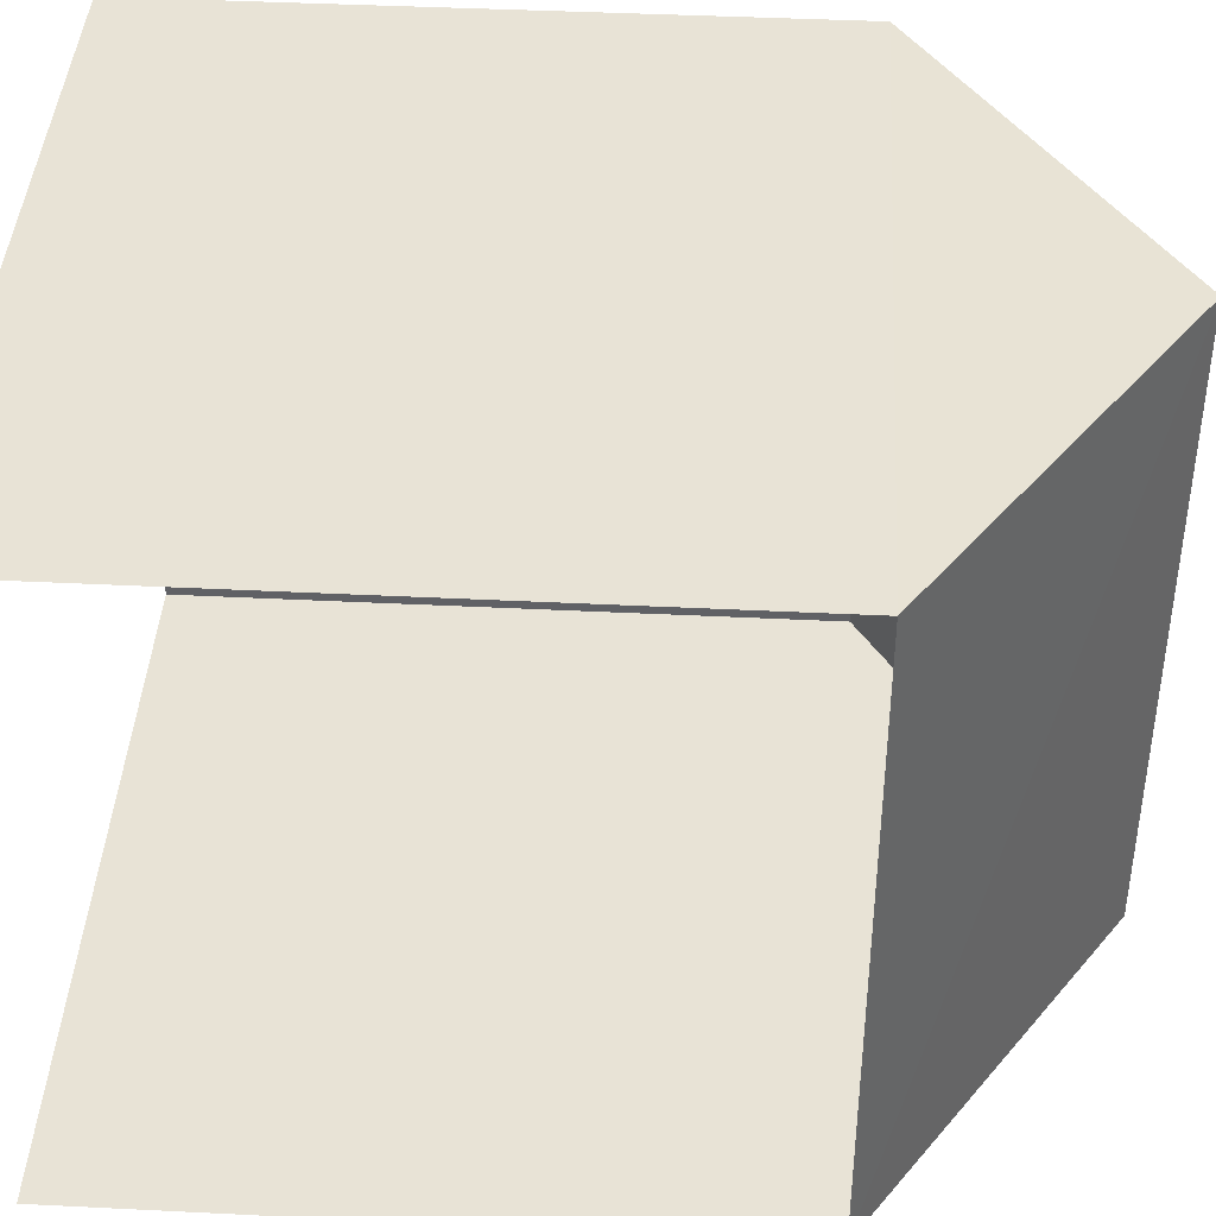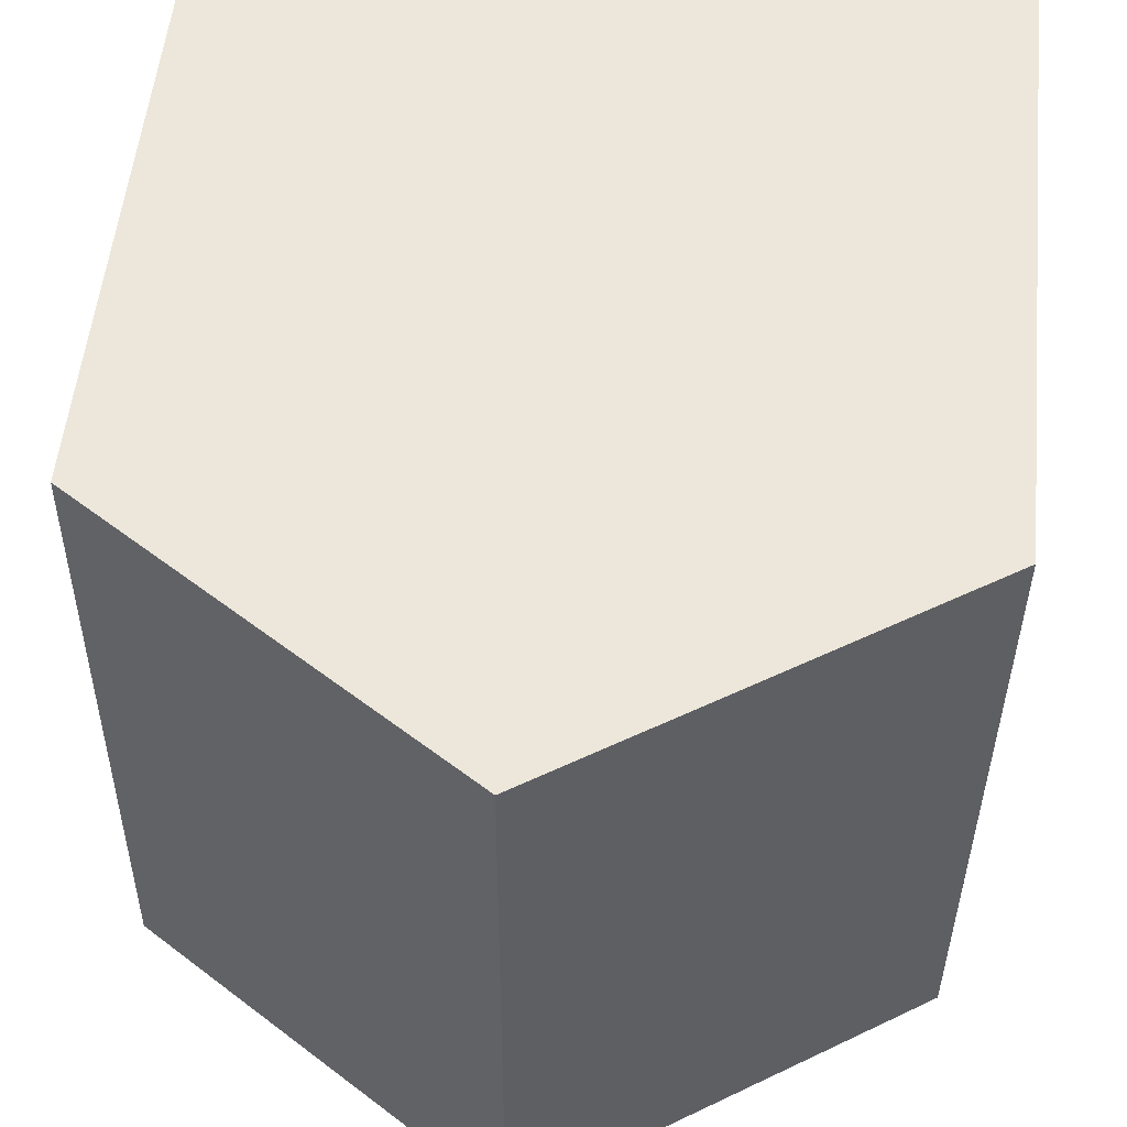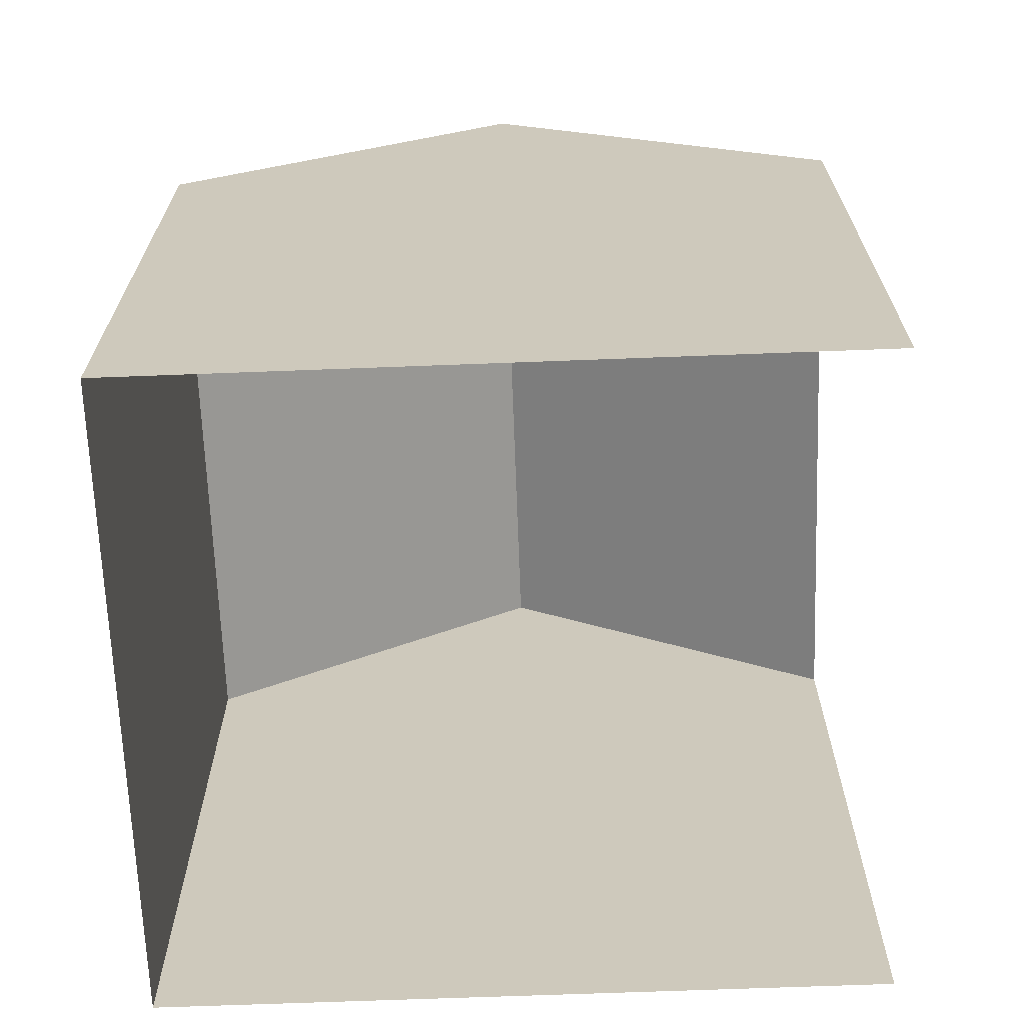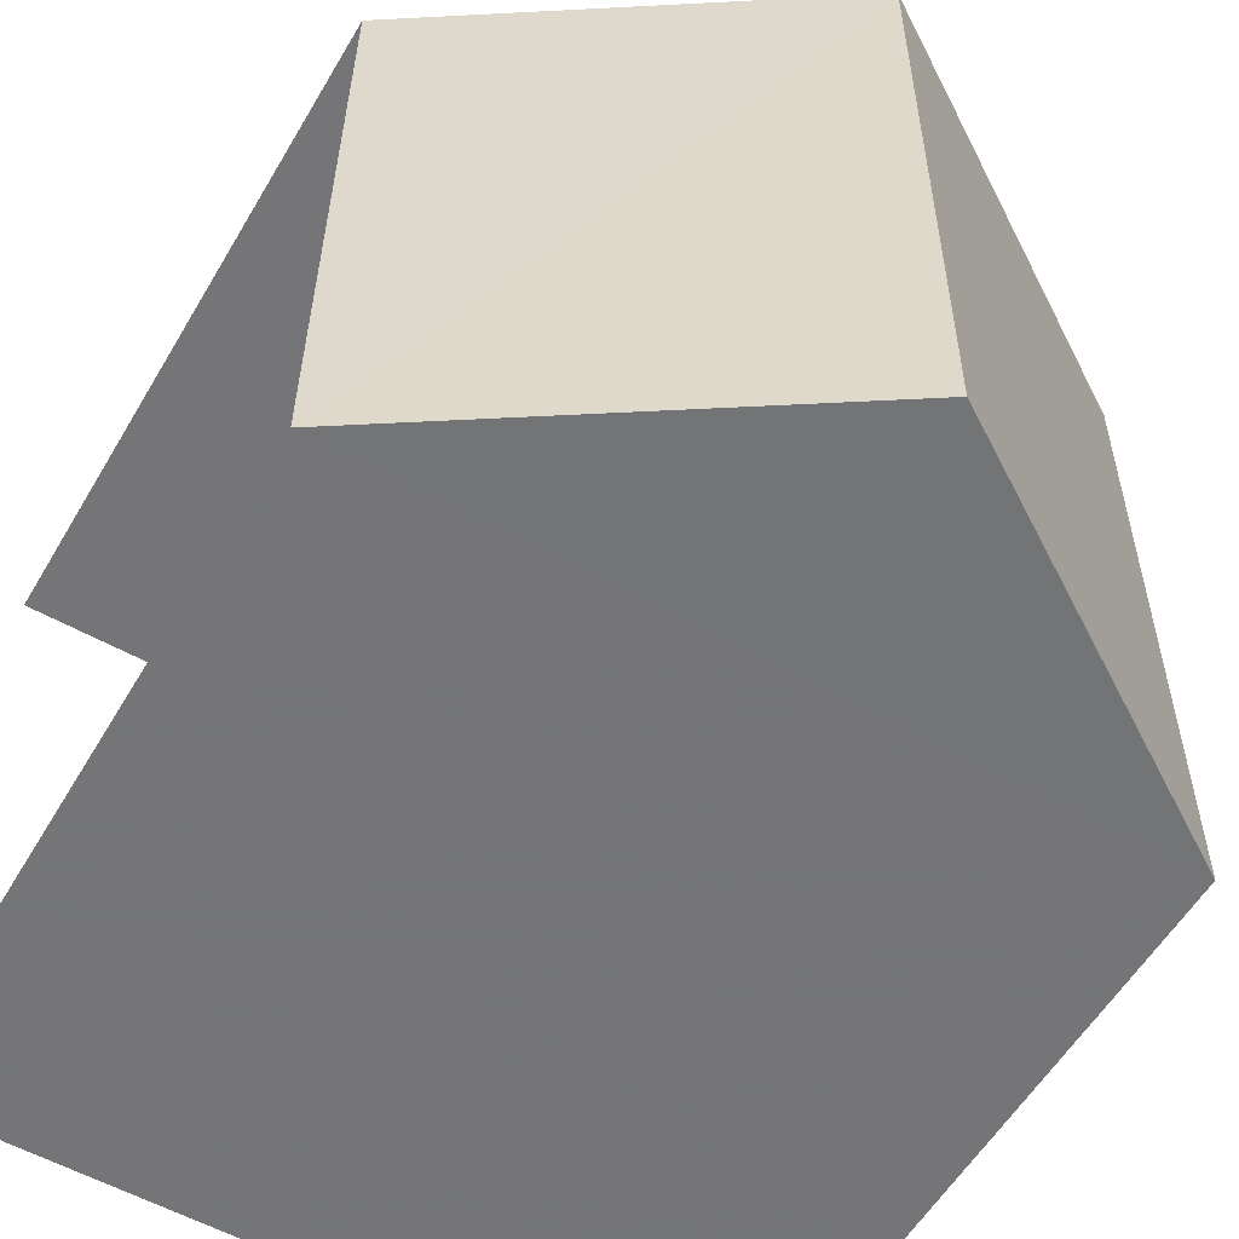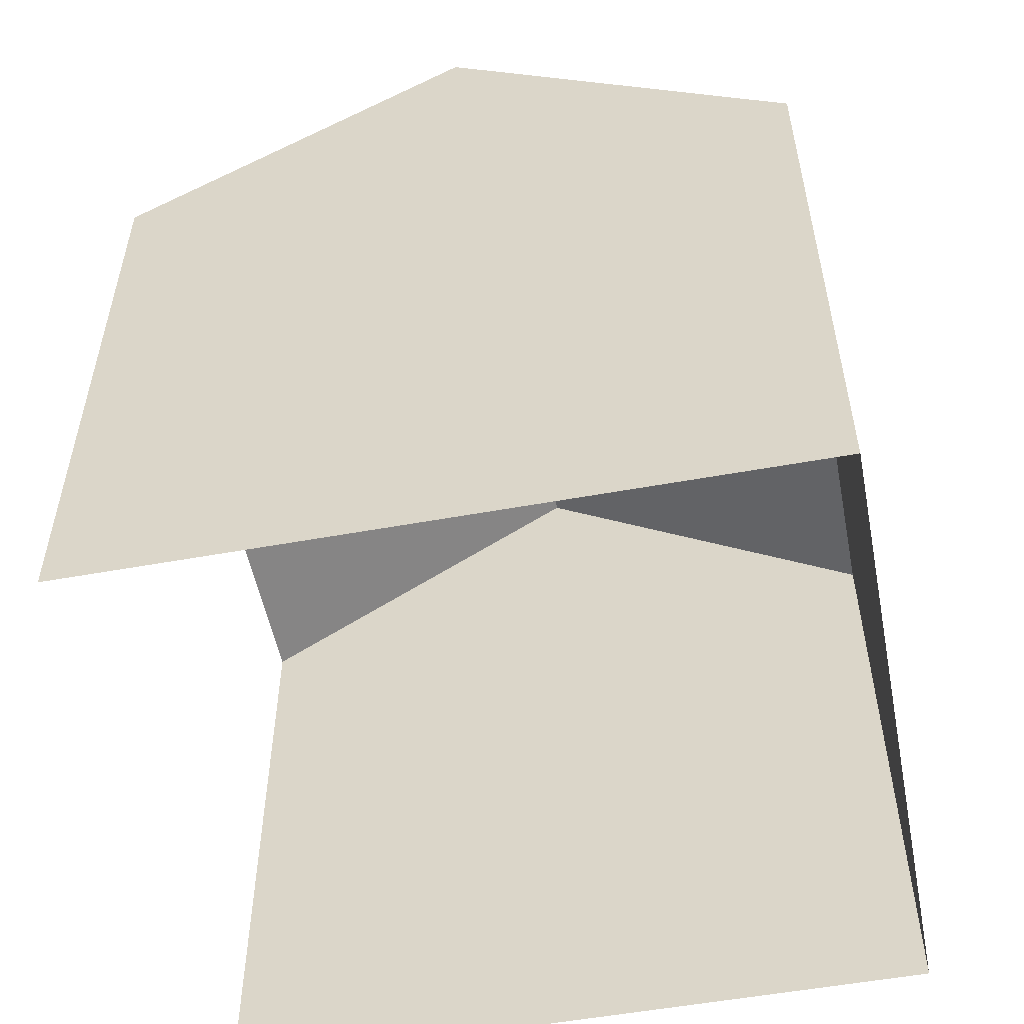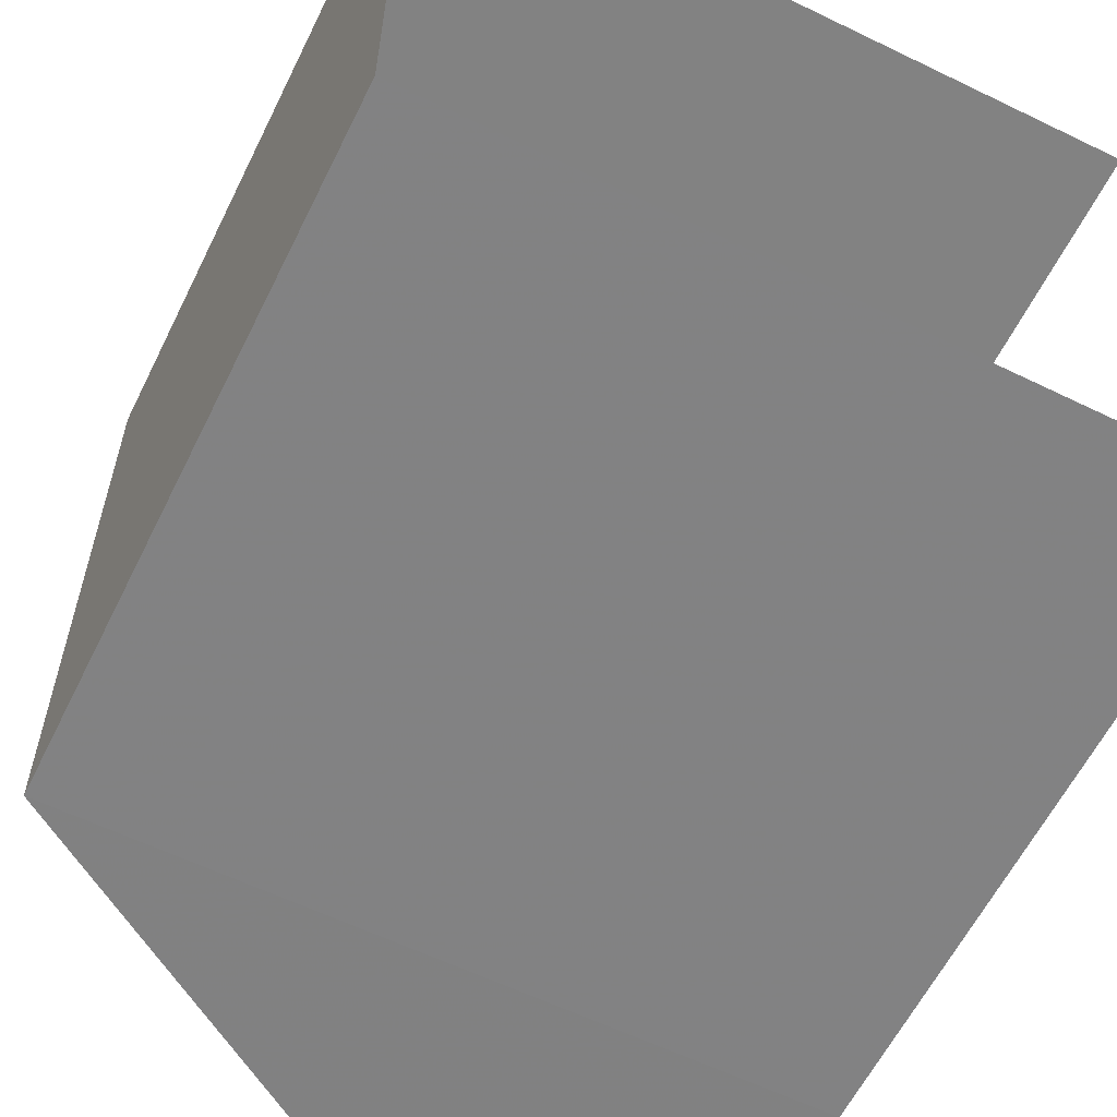
<metadata>
{"format":"obj","ext":"obj","renderer":"f3d","projection":"perspective","resolution":1024,"background":"white","views":[{"elev":41.9,"azim":-86.6,"up":"+Y"},{"elev":53.2,"azim":5.7,"up":"+Y"},{"elev":-67.2,"azim":-178.1,"up":"+Z"},{"elev":-56.4,"azim":-30.3,"up":"+Y"},{"elev":-53.6,"azim":10.8,"up":"+Z"},{"elev":-60.8,"azim":153.7,"up":"+Y"}]}
</metadata>
<code>
v -3.723e+05 -1.041e+05 30.14
v -3.723e+05 -1.041e+05 30.14
v -3.723e+05 -1.041e+05 30.14
v -3.723e+05 -1.041e+05 30.14
v -3.723e+05 -1.041e+05 38.28
v -3.723e+05 -1.041e+05 36.12
v -3.723e+05 -1.041e+05 38.28
v -3.723e+05 -1.041e+05 36.12
v -3.723e+05 -1.041e+05 36.12
v -3.723e+05 -1.041e+05 36.12
f 1 2 3
f 4 1 3
f 9 3 2
f 9 10 3
f 5 6 7
f 5 8 6
f 7 9 5
f 7 10 9
f 4 3 6
f 6 10 7
f 6 3 10
f 6 1 4
f 6 8 1
f 9 2 8
f 9 8 5
f 2 1 8

</code>
